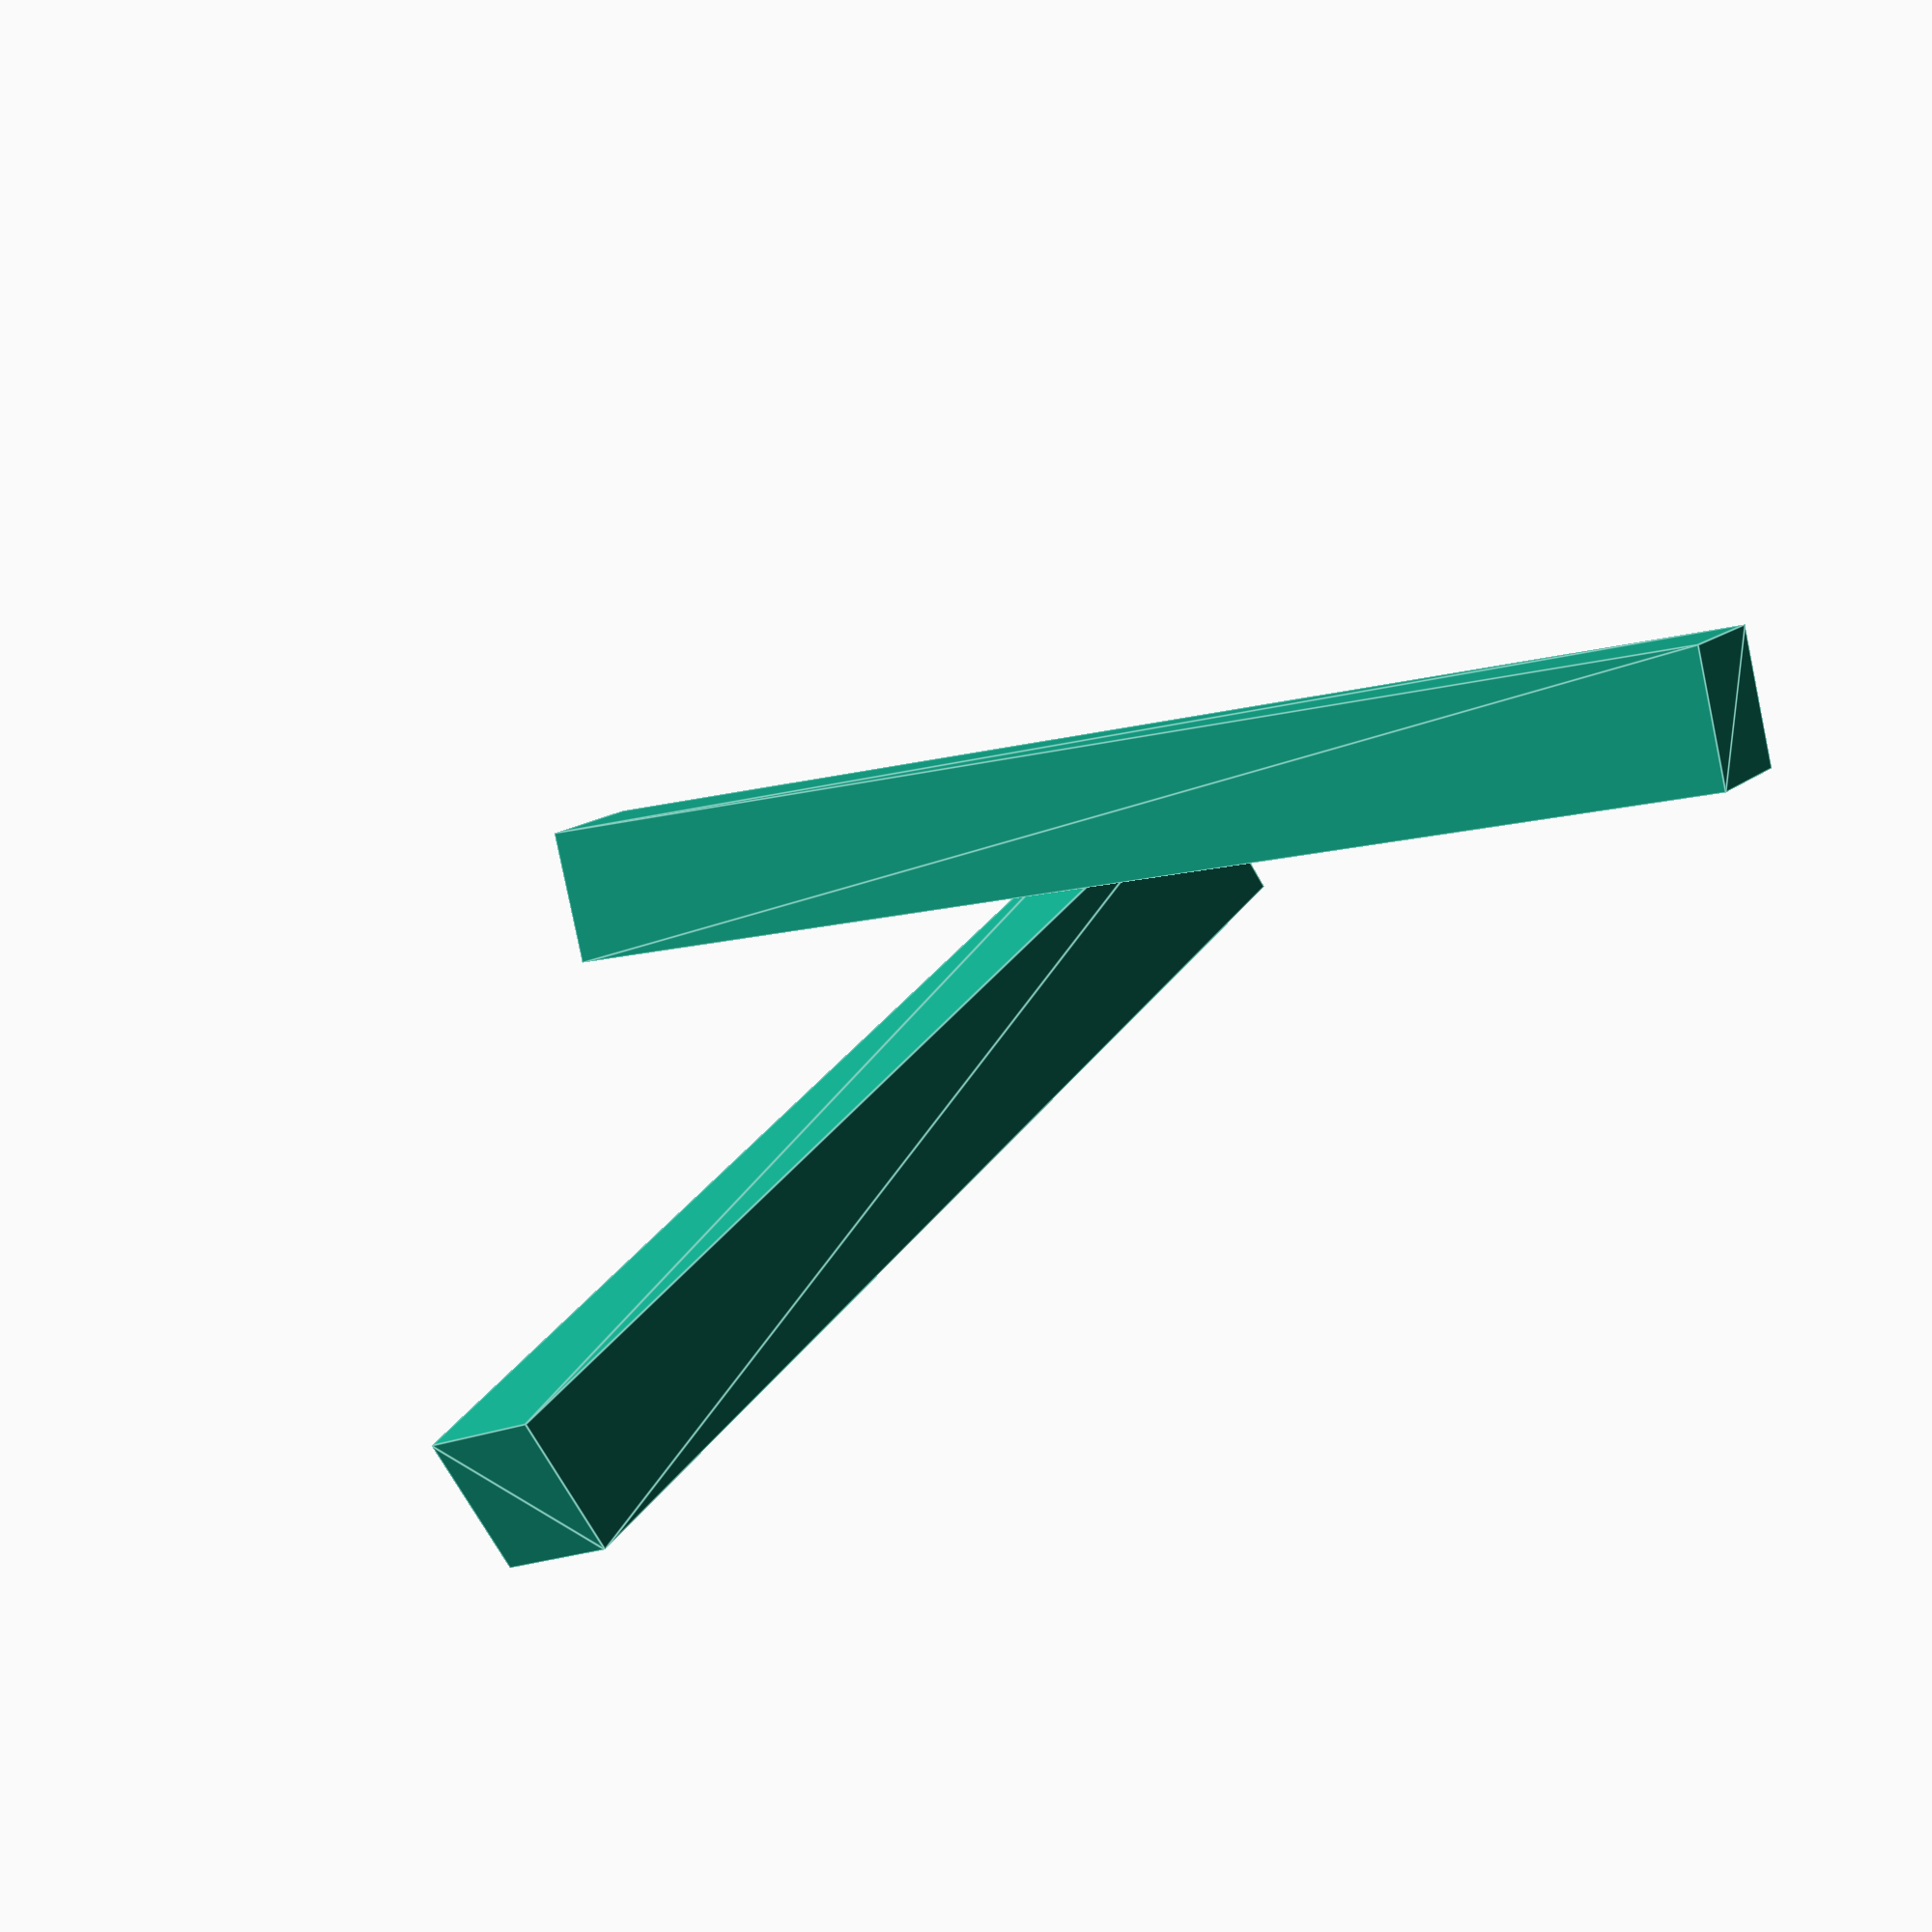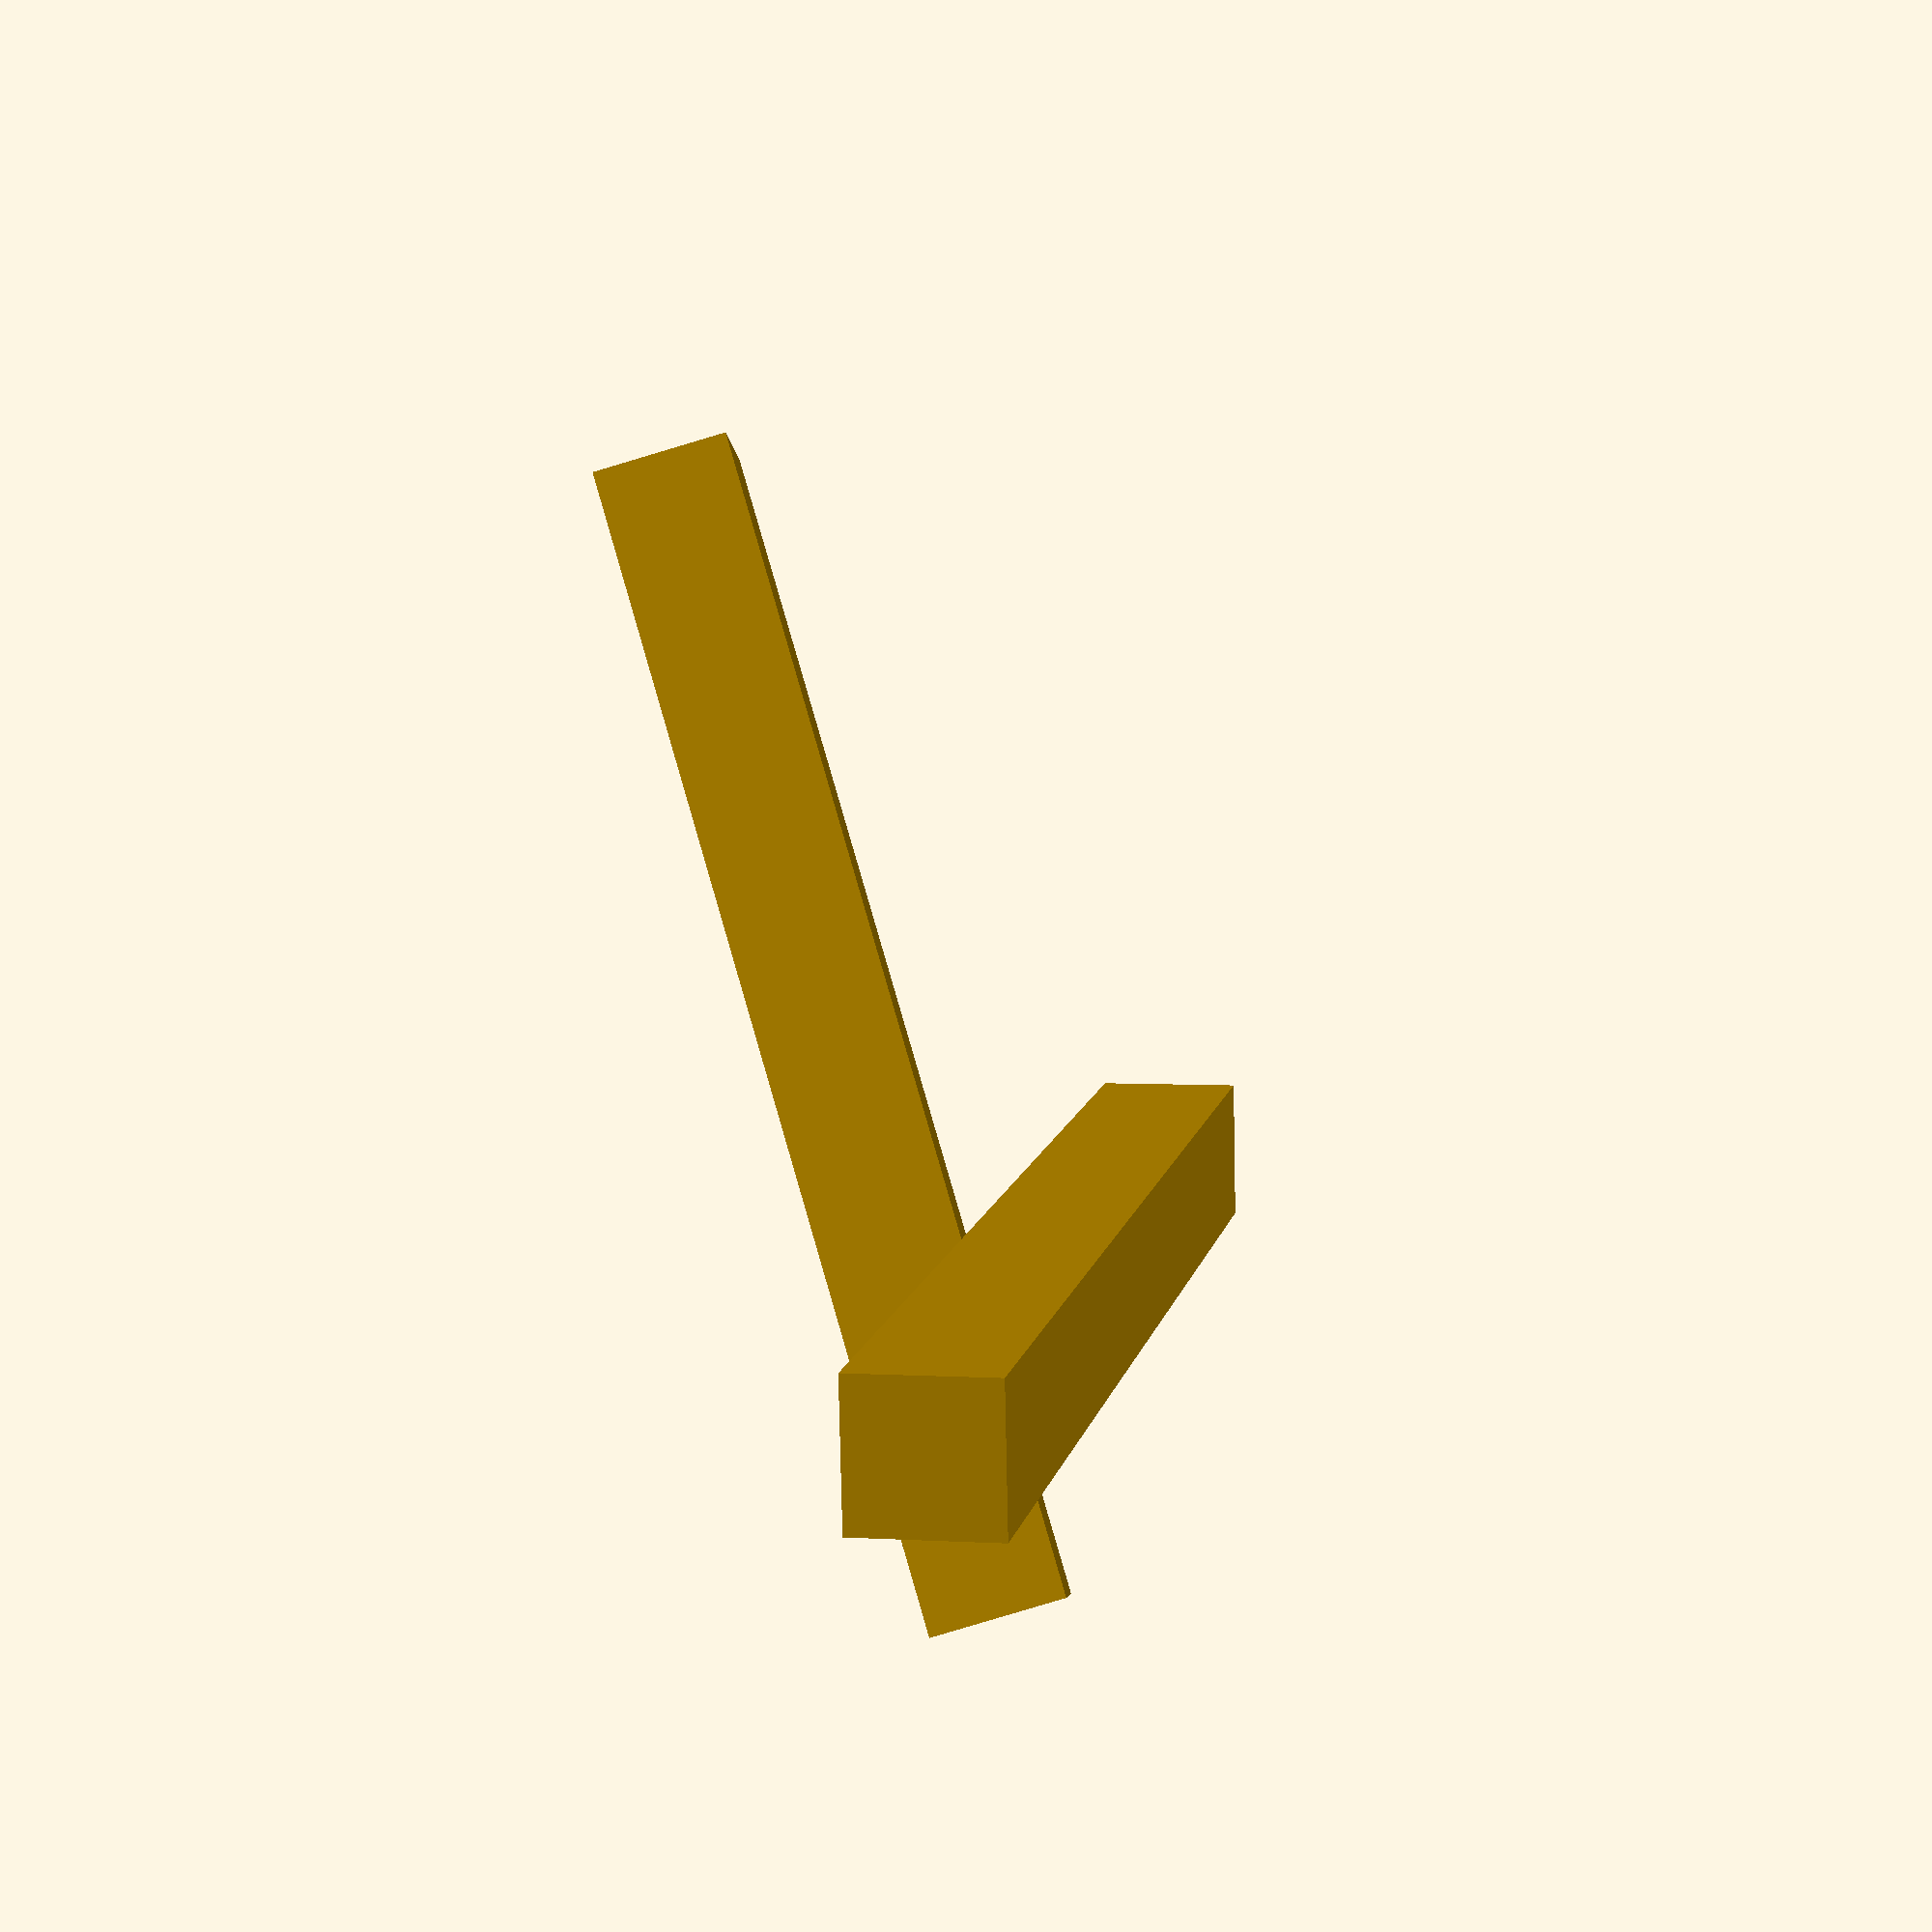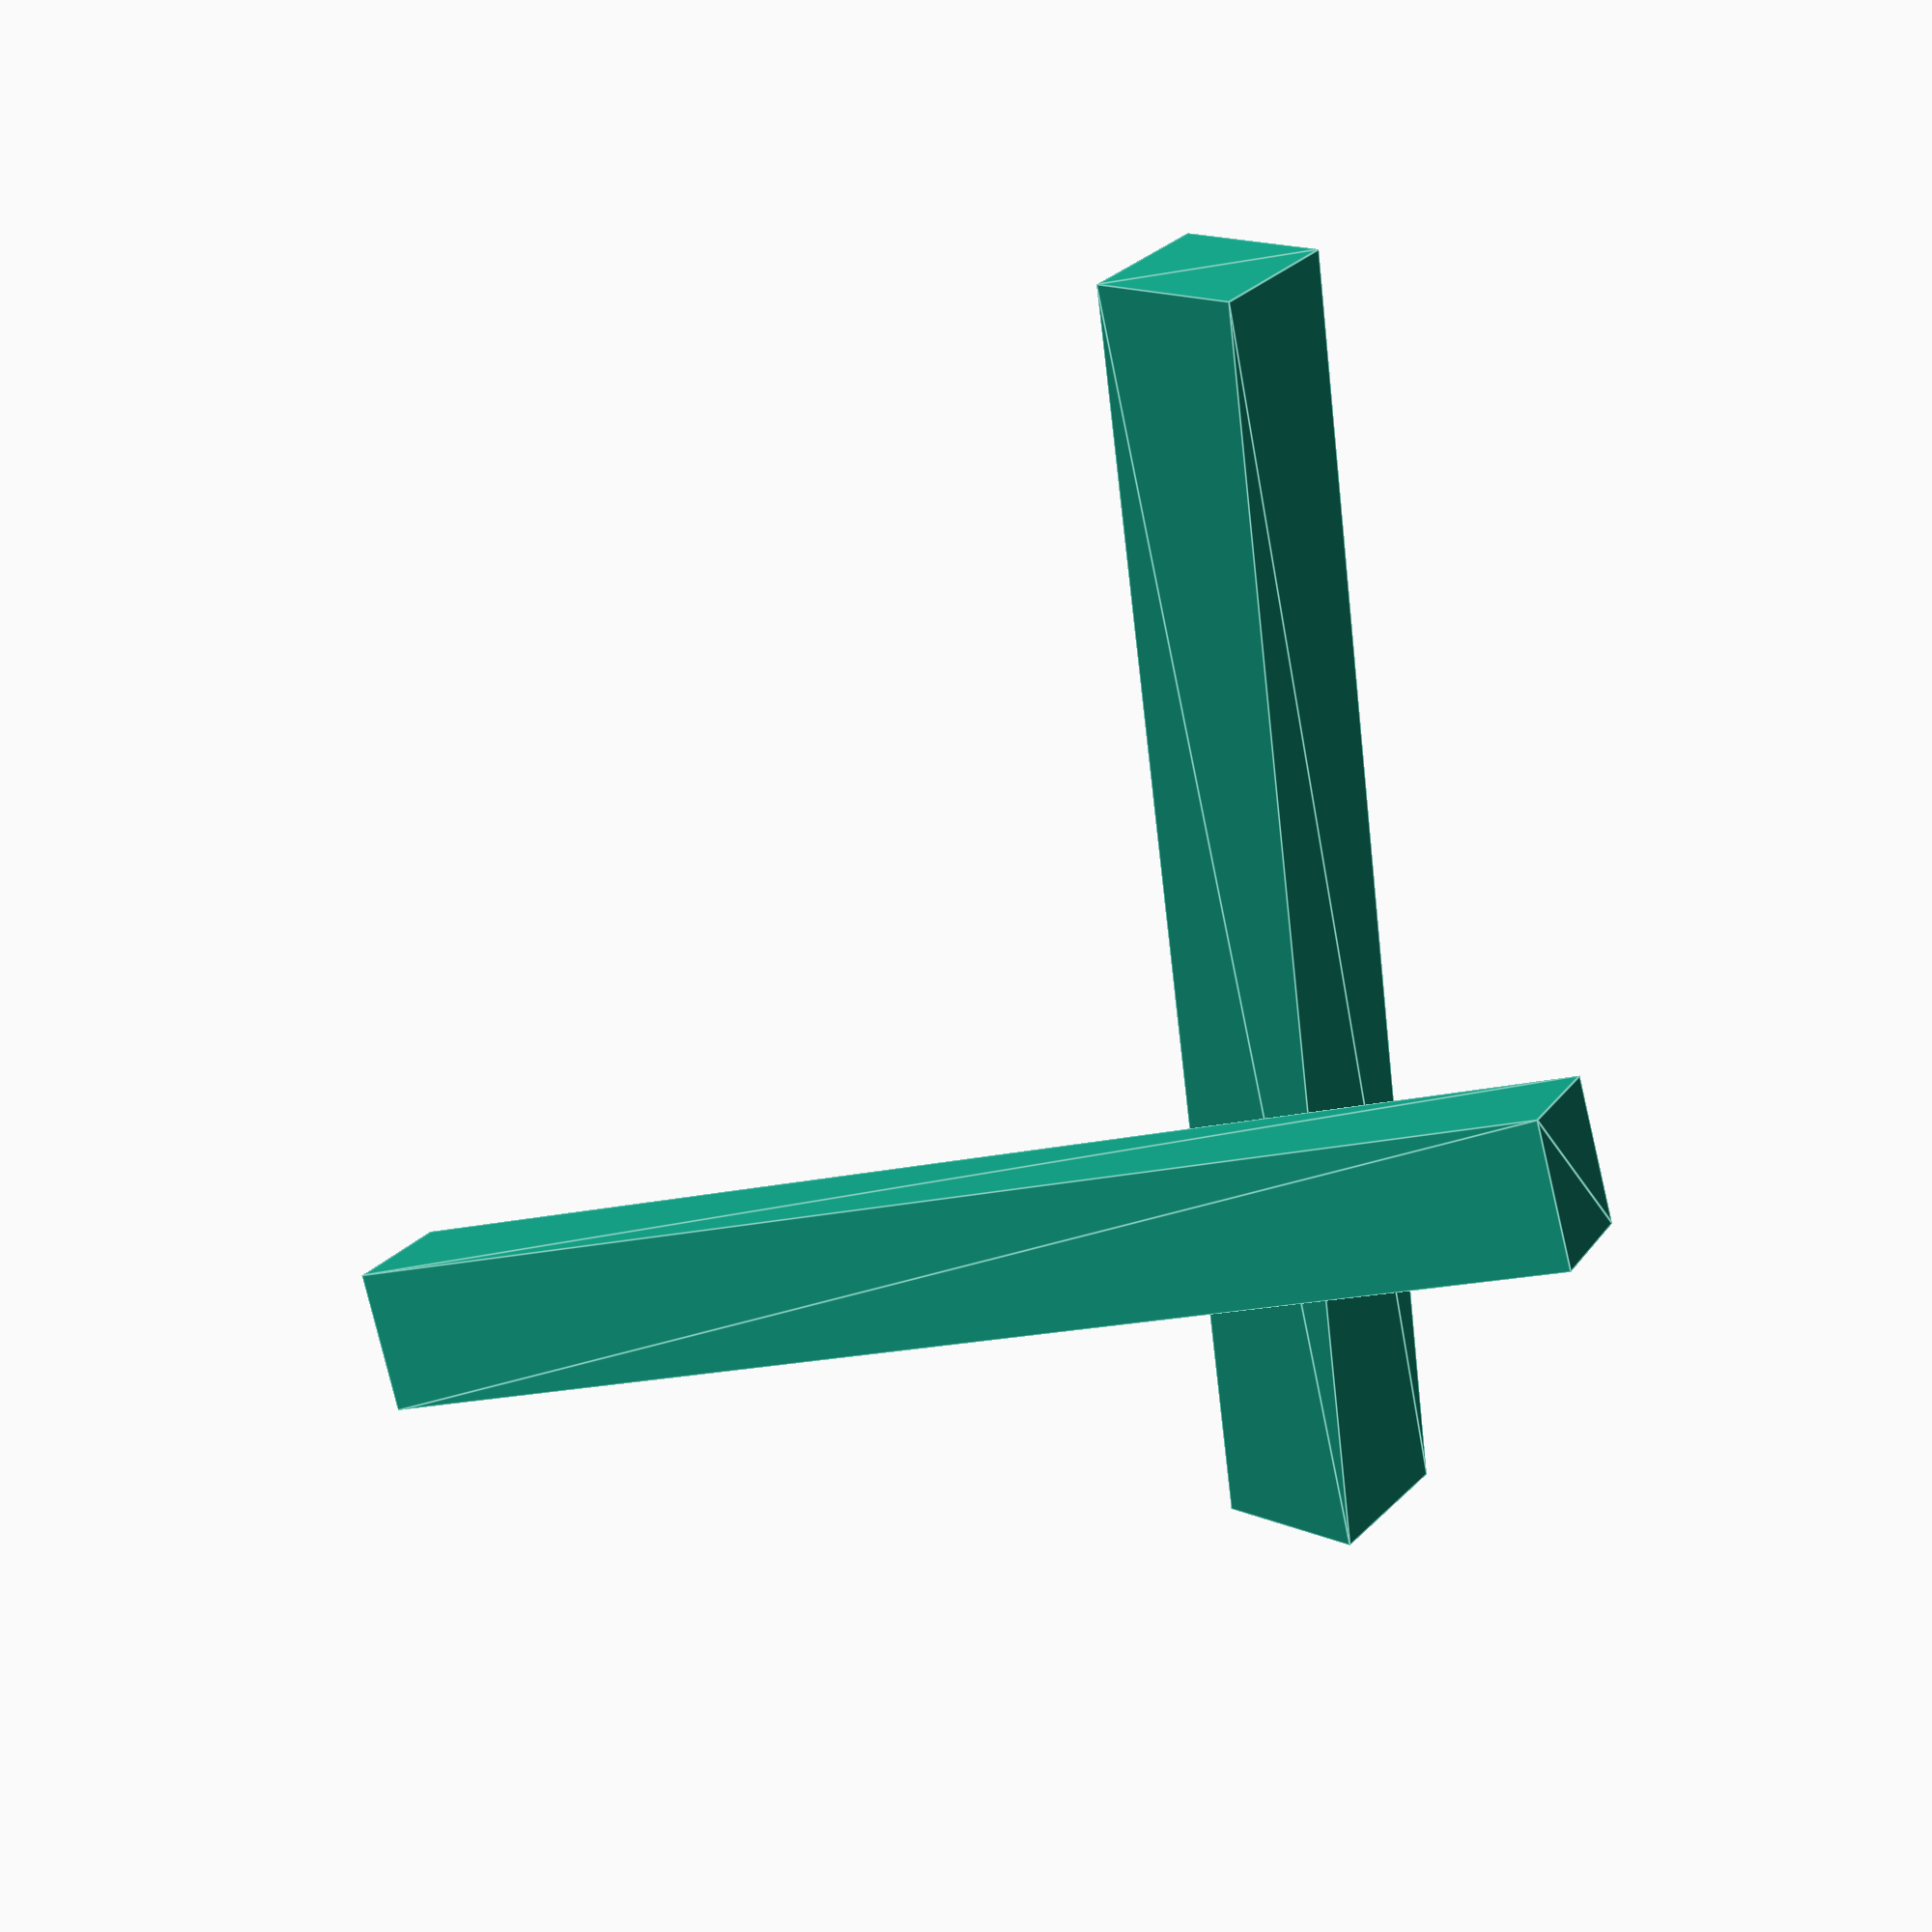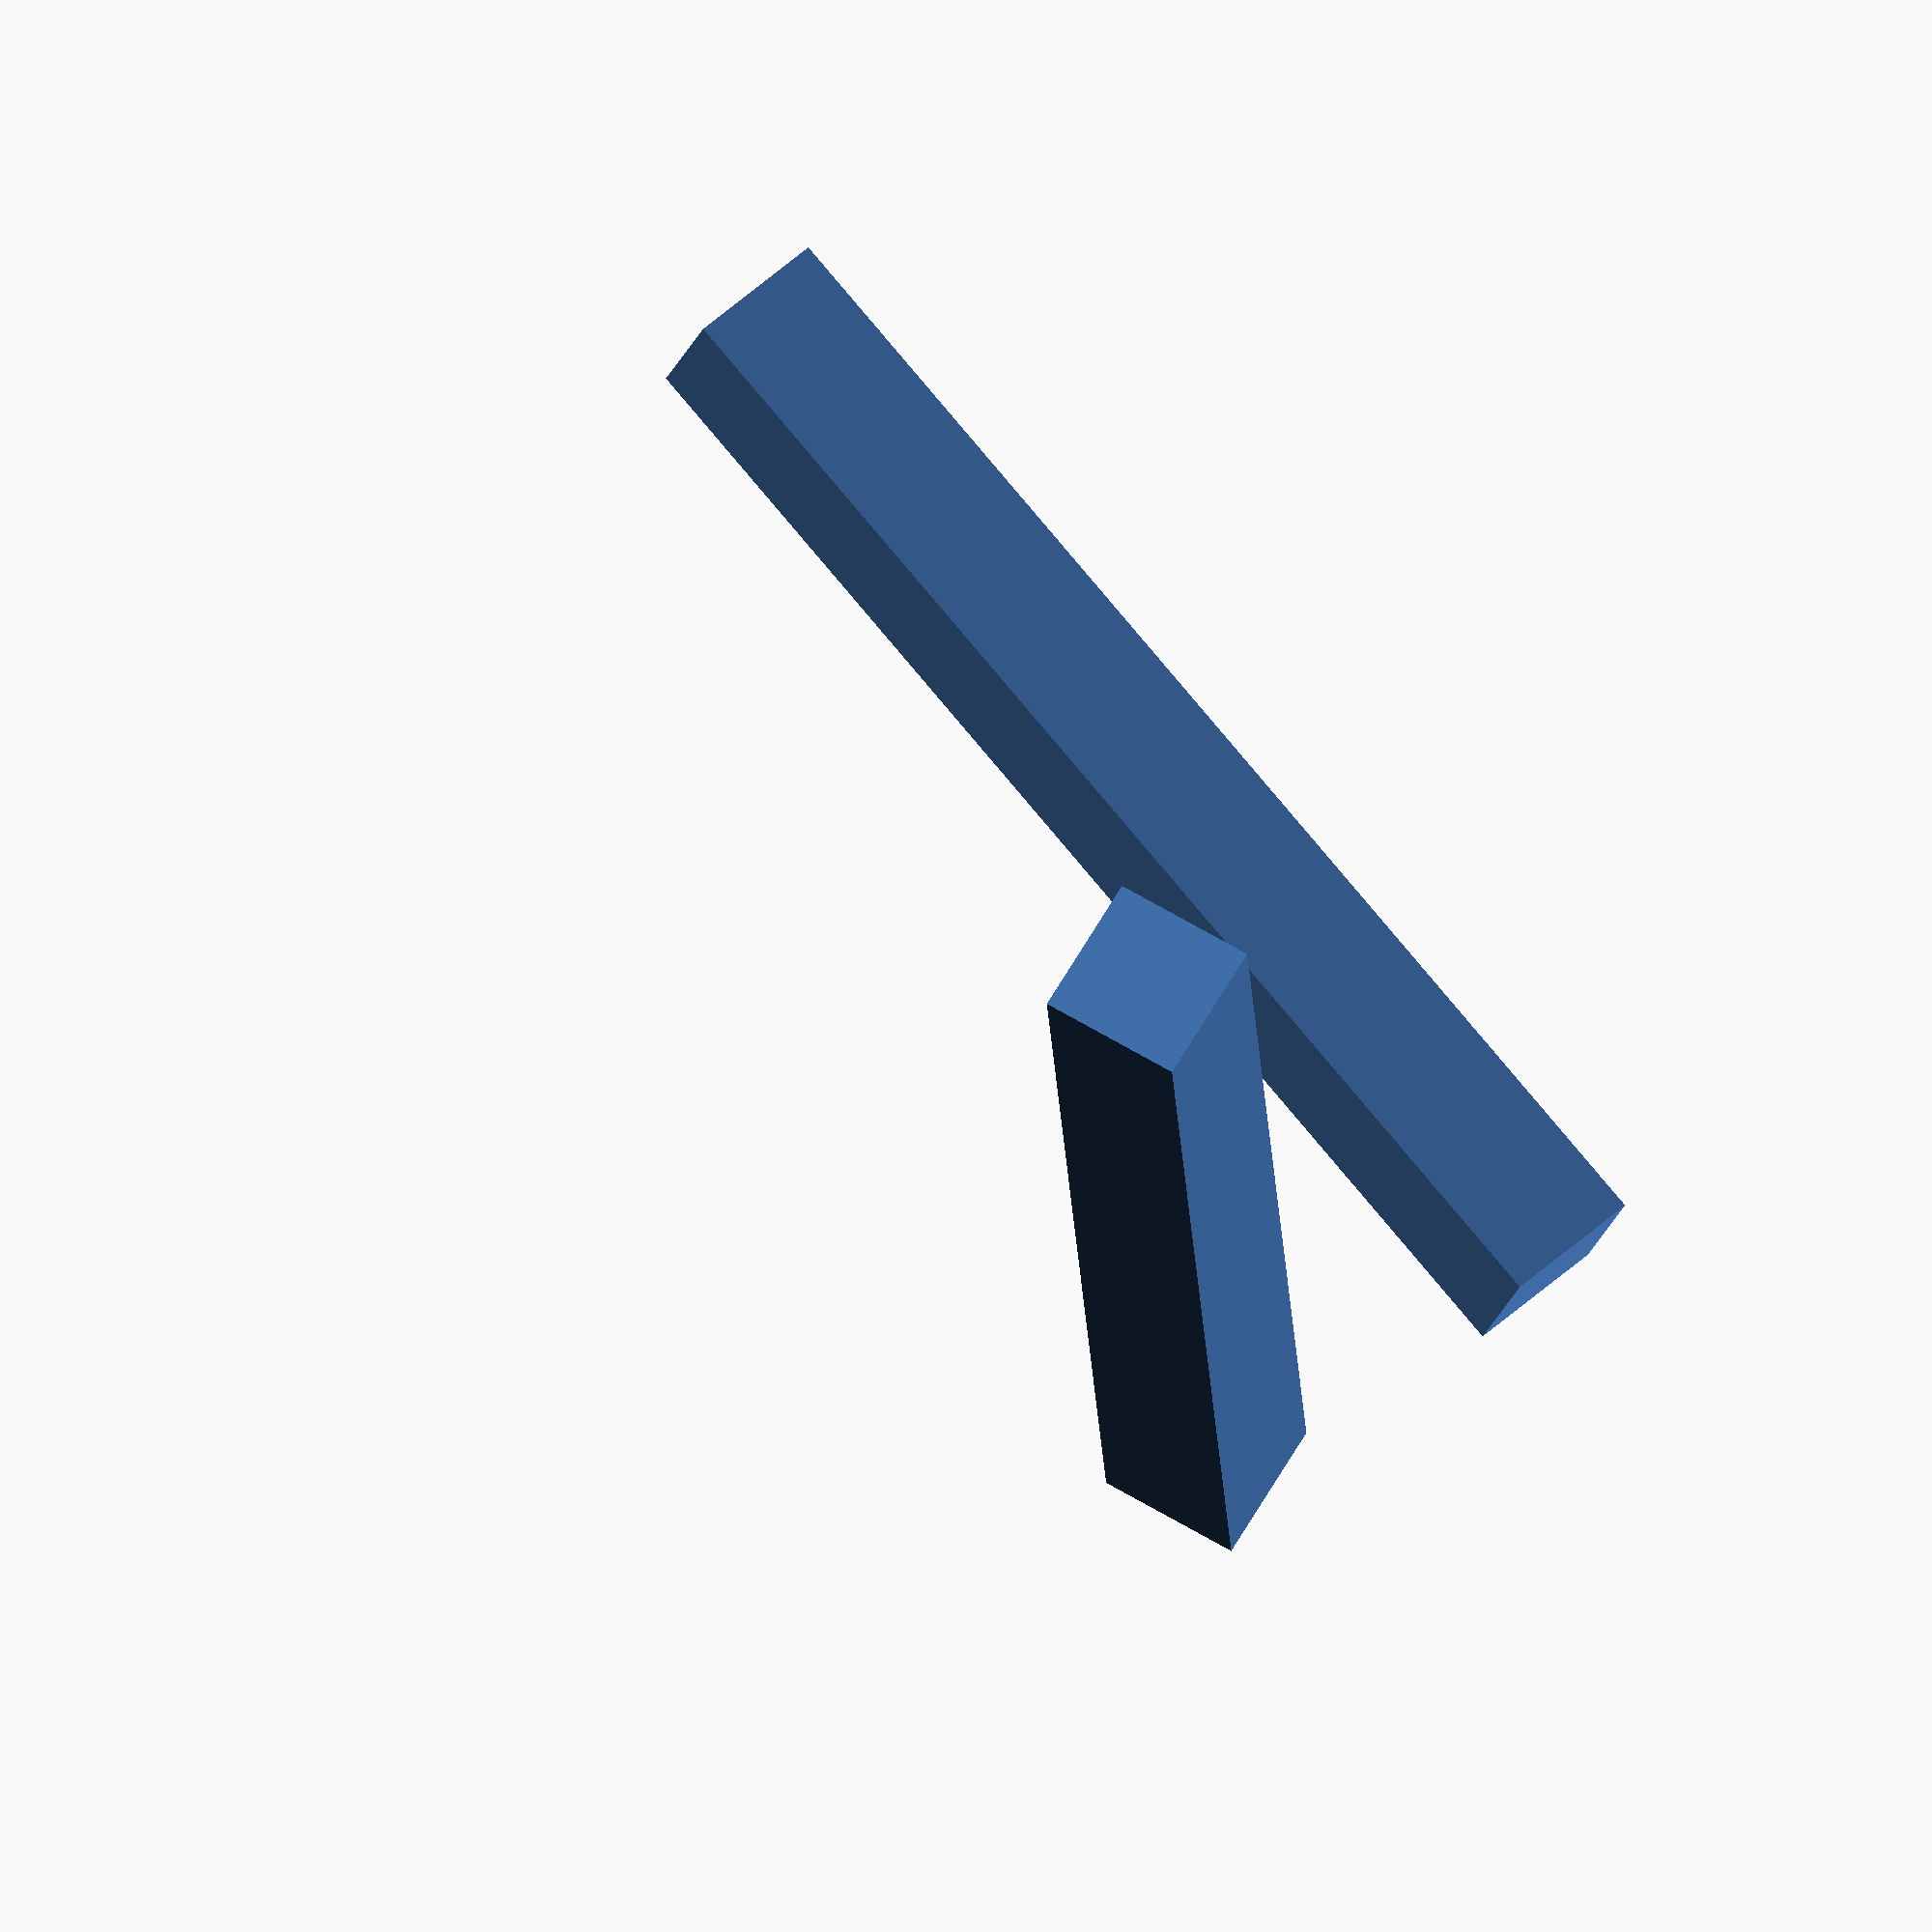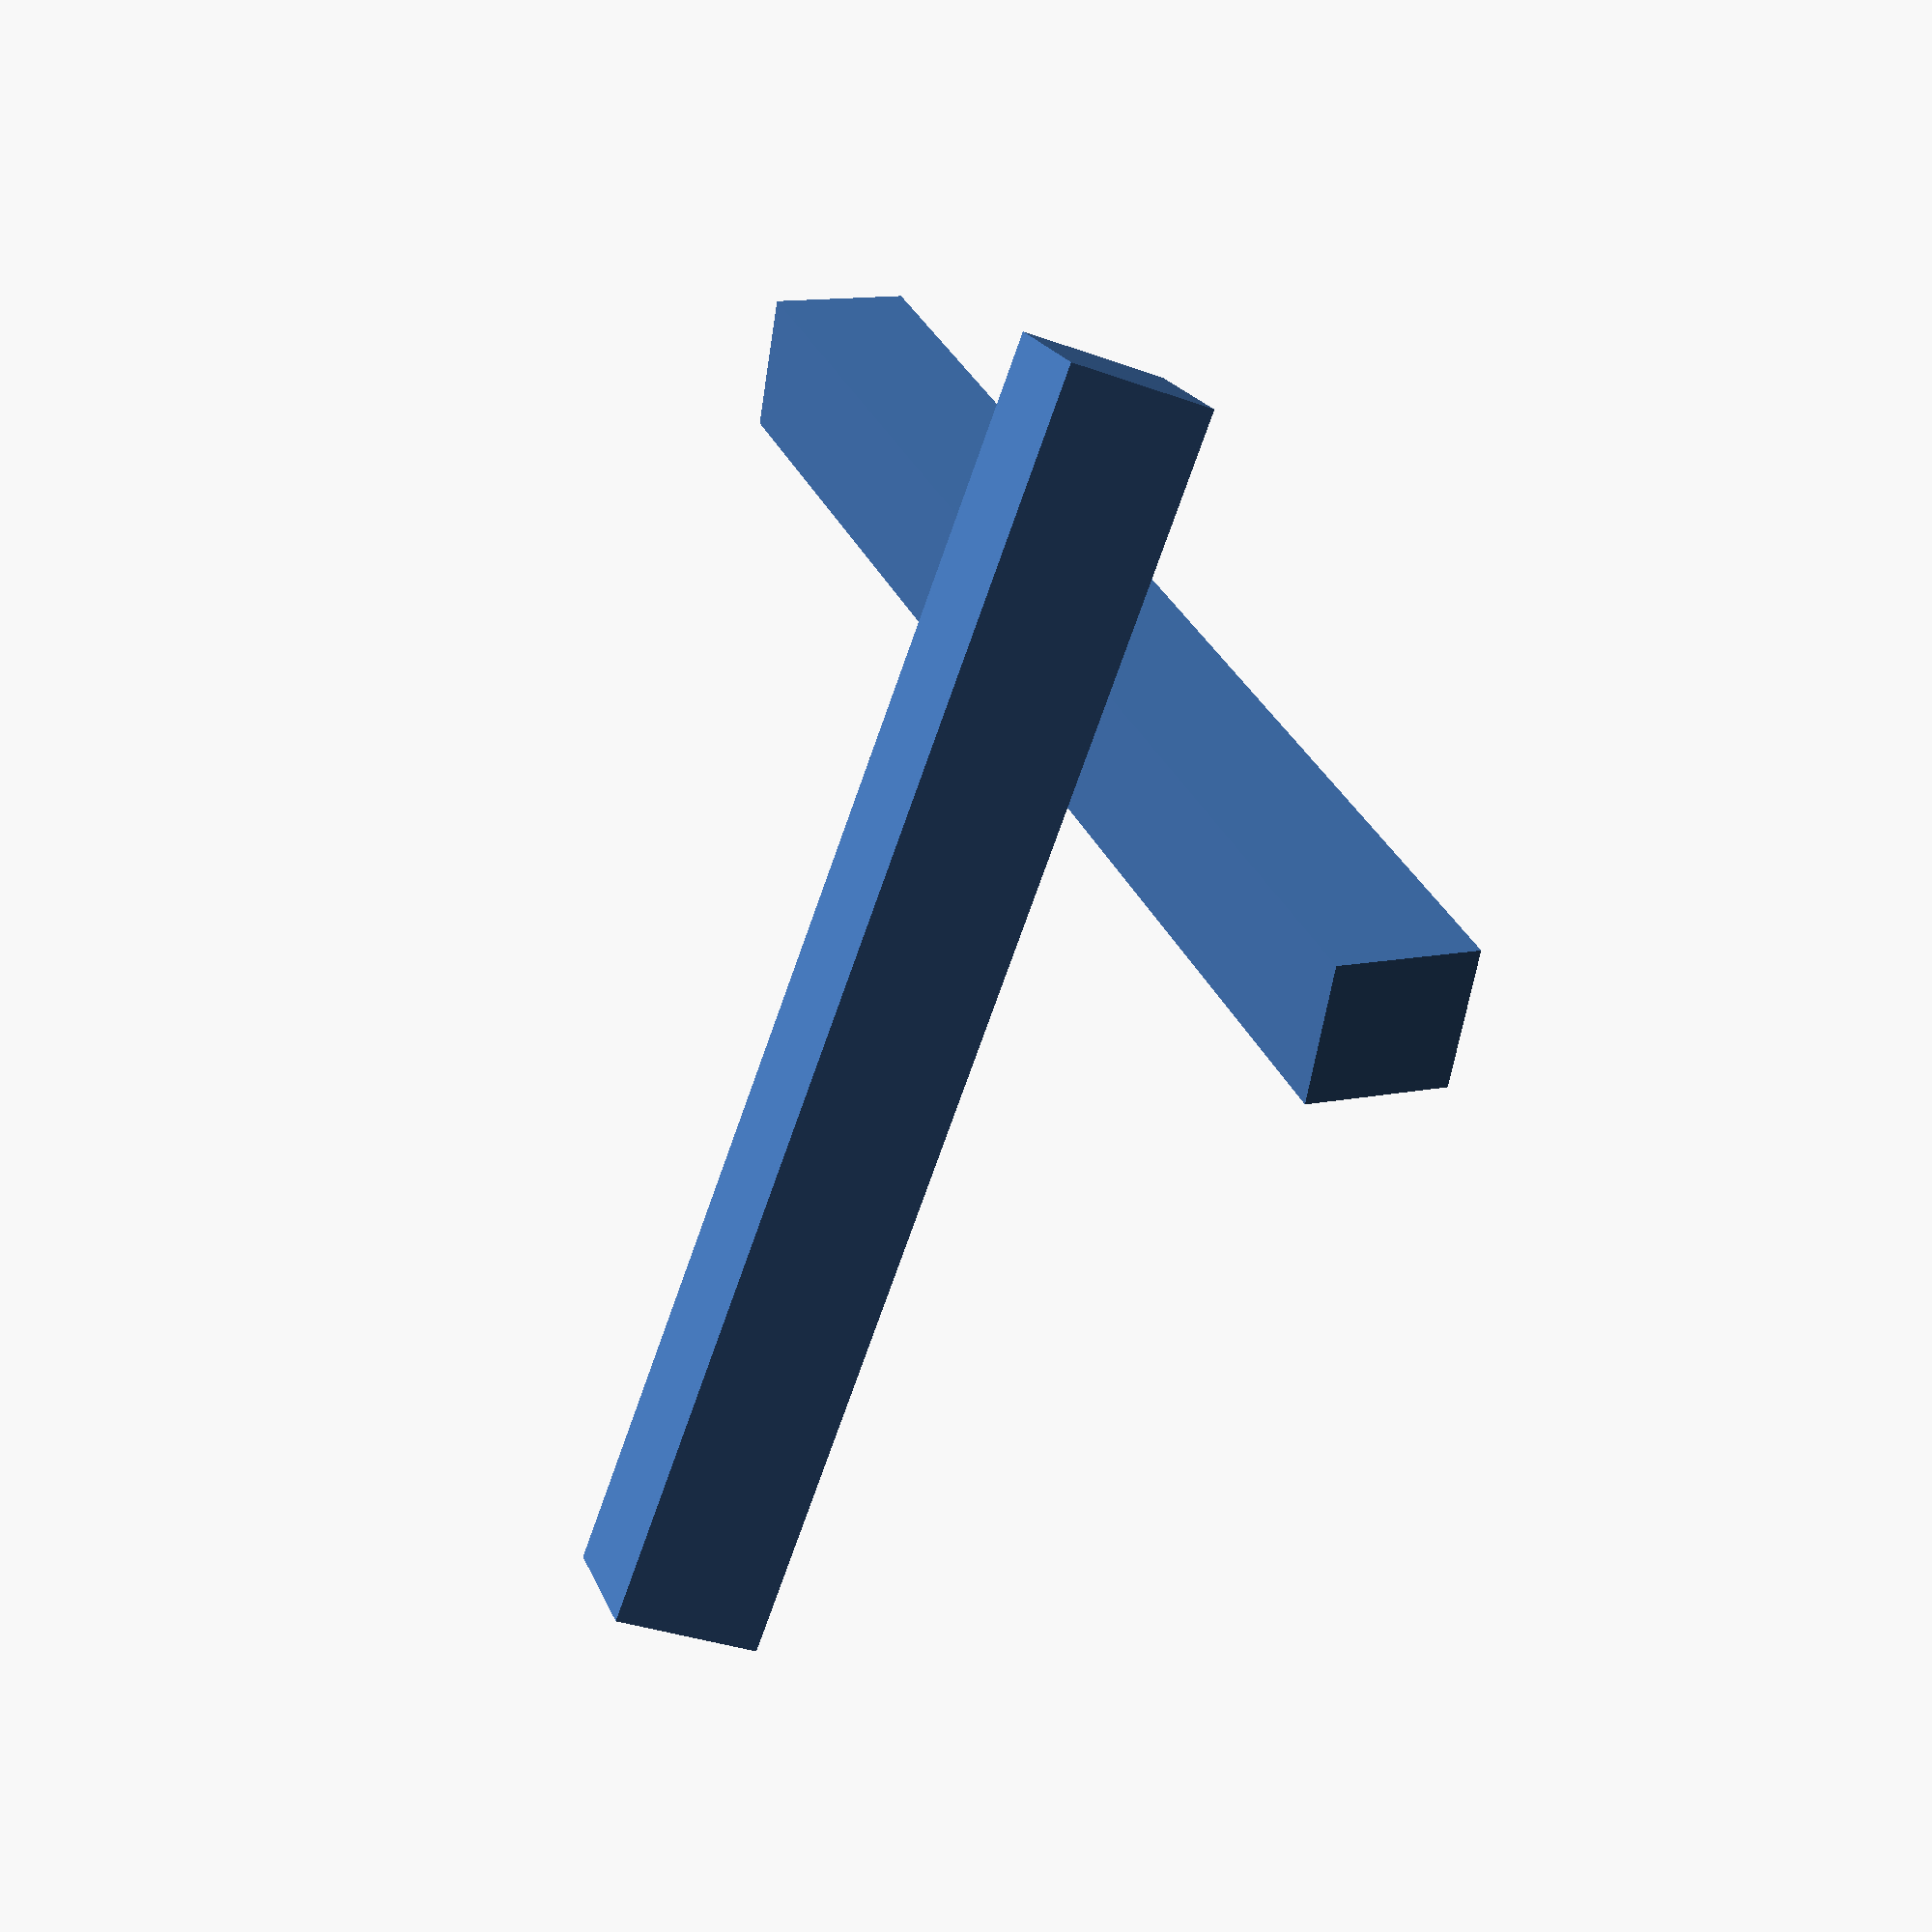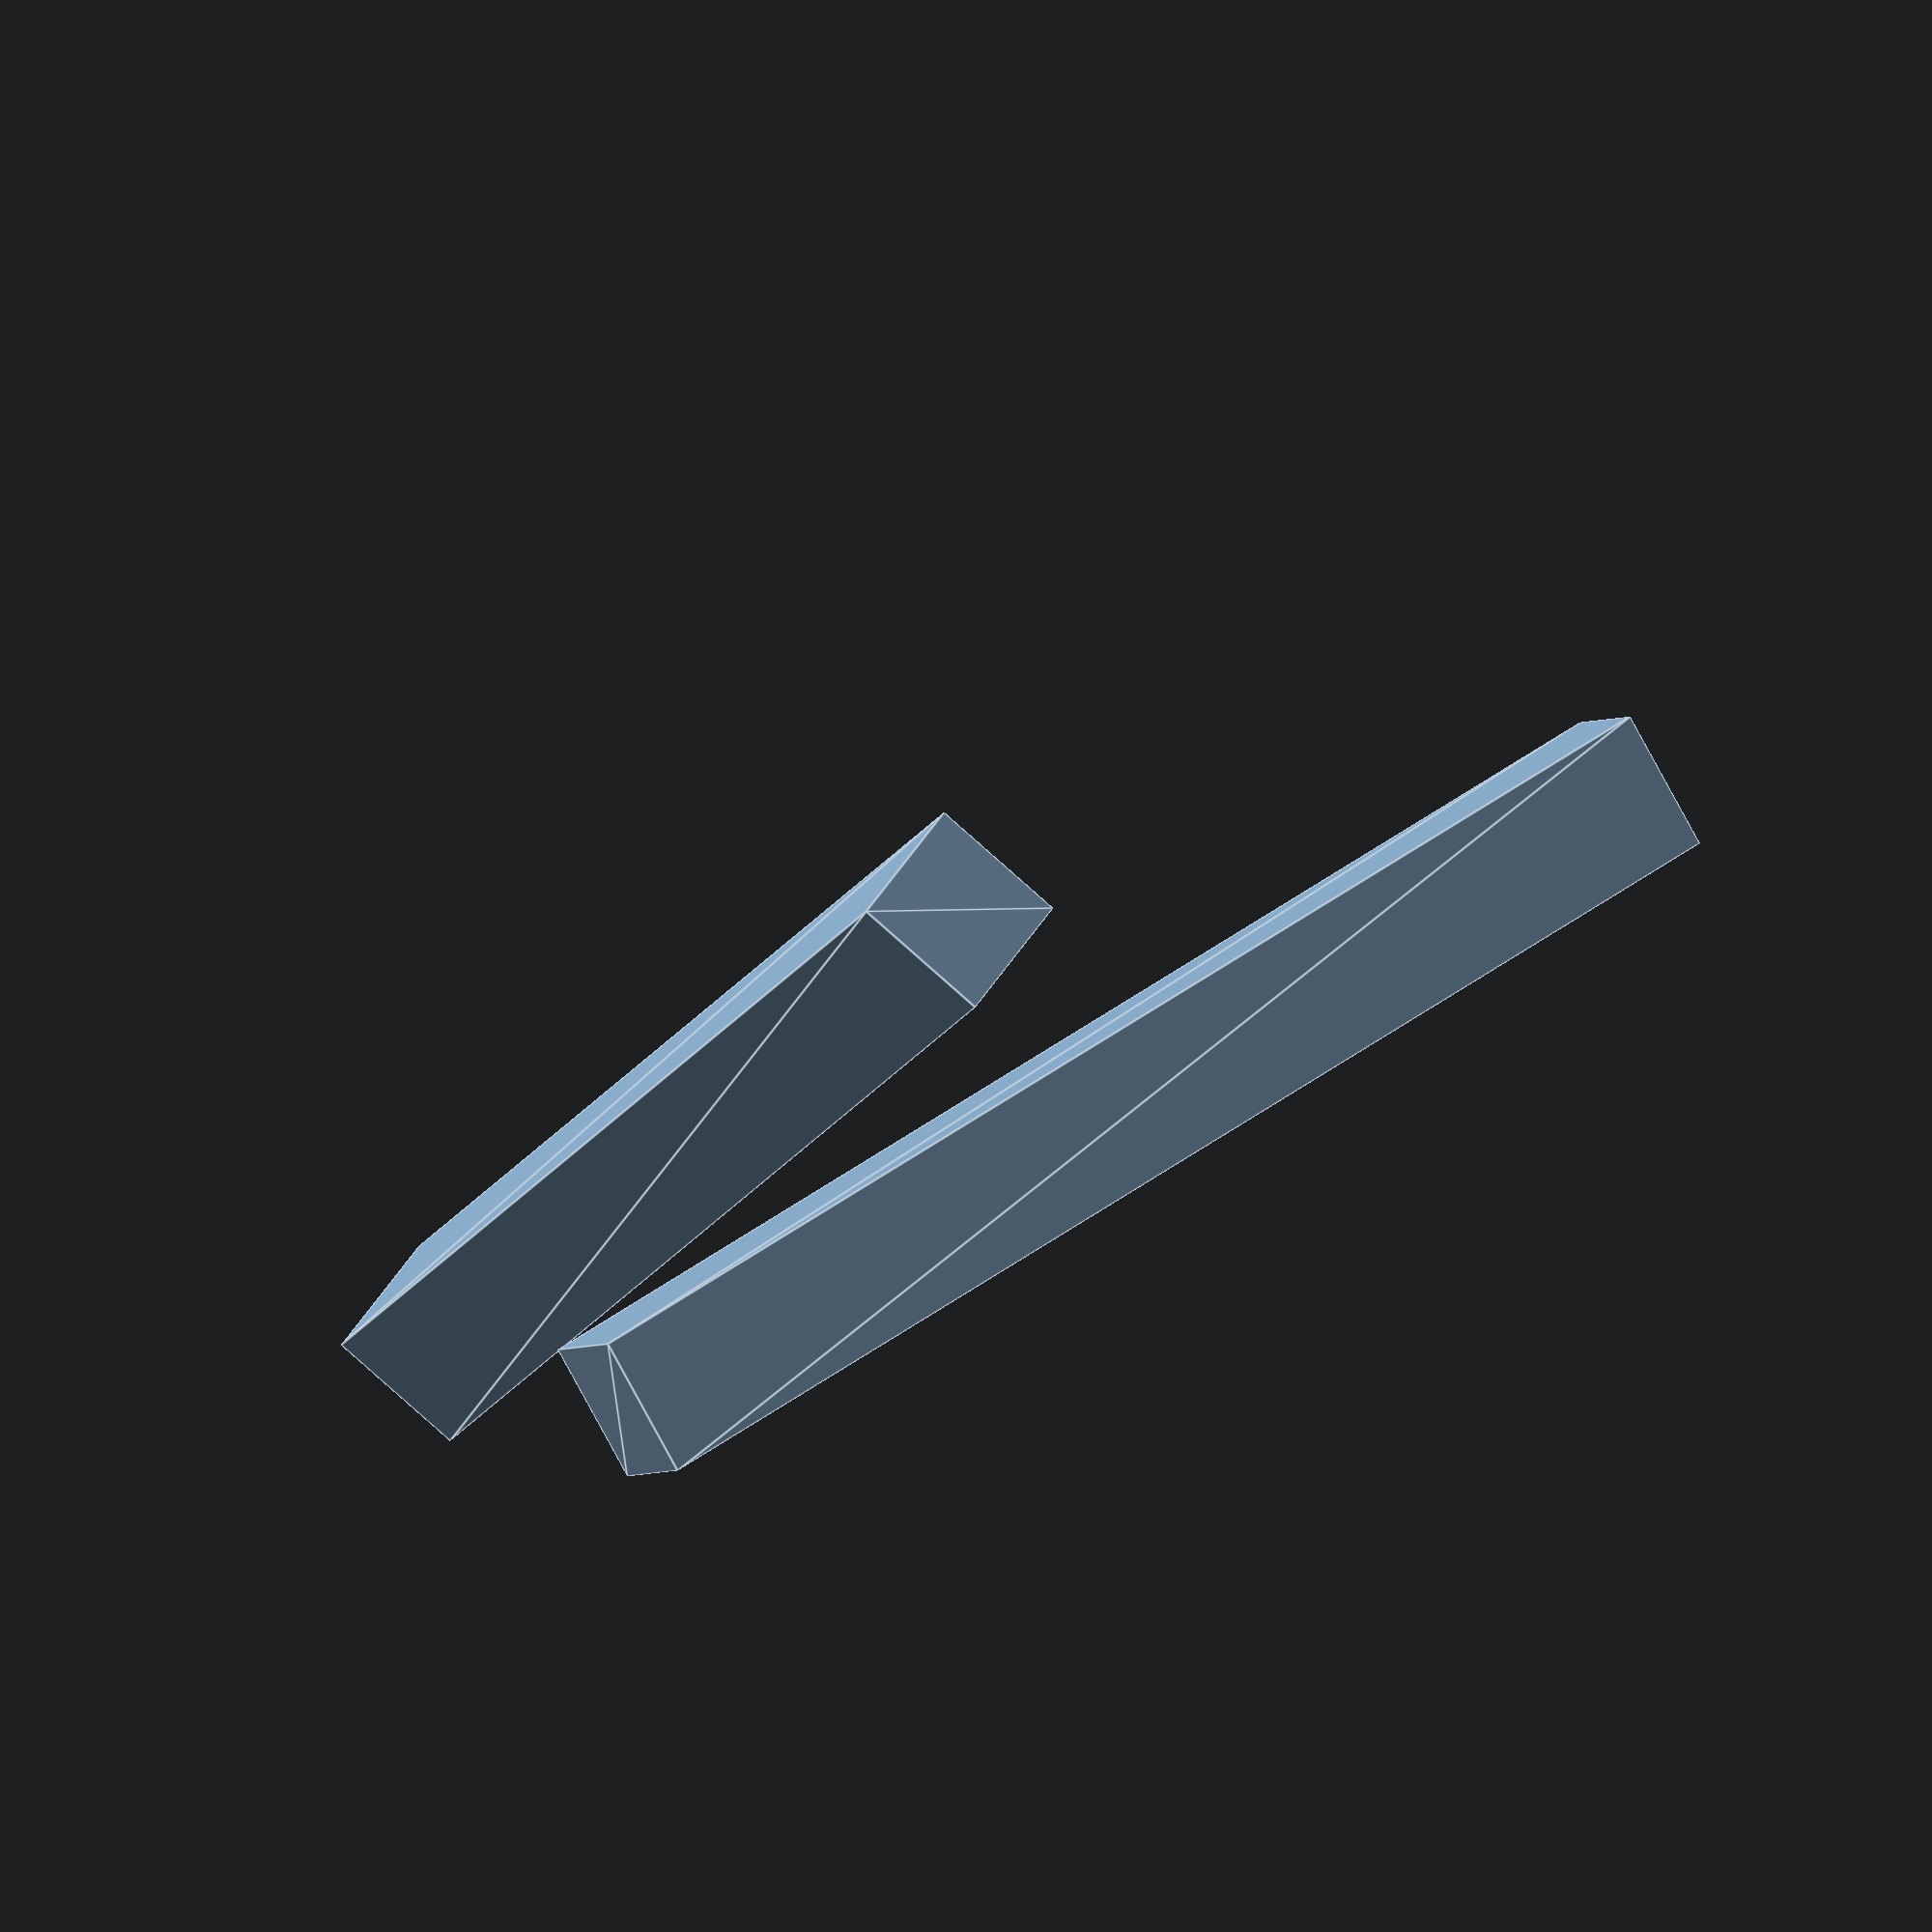
<openscad>
polyline = [[0,0,0],[2,2,2],[6,4,8],[10,12,14]];

section = 1;
extra_space = 0.25*section;

numpoints = len(polyline);

// LINEAR EXTRUDE HERE
if(numpoints == 2) {
    // from polyline at n linear extrude until [1]
    translate(polyline[n])
    /// rotate angles from things
    rotate([anglexaxis(polyline[n], polyline[n+1]),
    angleyaxis(polyline[n], polyline[n+1]),
    anglezaxis(polyline[n], polyline[n+1])])
    linear_extrude(height = lnelem(polyline[n], polyline[n+1]), center = true)
    shape();
}

// range is inclusive on both ends
for (n =[0:numpoints-1]) {
  // if not first point, because at P0 there is nothing to do

  if(n != 0) {
    // at P1 (and if larger than 1 polyline) and further there are rotate extrudes
    if(n >= 1 && numpoints >= 2 && n < numpoints-1)
    {
        rotateExtrMidPolyline(polyline[n-1], polyline[n], polyline[n+1]);
    }
    if(n>=2 && n < numpoints-1) {
        linearExtrMidPolyline(polyline[n-2], polyline[n-1], polyline[n], polyline[n+1]) ;
    }
    if(n == numpoints-1) {
        /// THIS THING
        linearExtrLatest(polyline[n-2], polyline[n-1], polyline[n]);
    }
  }

}

module rotateExtrMidPolyline(pPrev, pCur, pNext) {
  echo("pNext=",str(pNext));
  tempX = xcoordProtate(pPrev, pCur, pNext);
  tempY = ycoordProtate(pPrev, pCur, pNext);
  tempZ = zcoordProtate(pPrev, pCur, pNext);
  translate([tempX,tempY,tempZ])
  rotate([anglexaxis([tempX,tempY,tempZ], pCur),
  angleyaxis([tempX,tempY,tempZ], pCur),
  anglezaxis([tempX,tempY,tempZ], pCur)])
  rotate_extrude(angle = theta(pPrev,pCur,pNext))
  shape();
    //echo("theta",str(theta(pPrev,pCur,pNext)));
}


module linearExtrMidPolyline(pPrevPrev, pPrev, pCur, pNext) {
  // calculate temporary coordinates and length
  //temp coord around prev instead of cur?
  // CHECK IF MARGINS ARE ALRIGHT
  // ASSERT IF? --> DEBUG
  tempCoordMarginXbegin = rotateVectorProjOntoVectXBeginOfVecFromCur(pPrevPrev, pPrev, pCur);
  tempCoordMarginYbegin = rotateVectorProjOntoVectYBeginOfVecFromCur(pPrevPrev, pPrev, pCur);
  tempCoordMarginZbegin = rotateVectorProjOntoVectZBeginOfVecFromCur(pPrevPrev, pPrev, pCur);
  tempCoordMarginXnext = rotateVectorProjOntoVectXEndOfVecUntilCur(pPrev, pCur, pNext);
  tempCoordMarginYnext = rotateVectorProjOntoVectYEndOfVecUntilCur(pPrev, pCur, pNext);
  tempCoordMarginZnext = rotateVectorProjOntoVectZEndOfVecUntilCur(pPrev, pCur, pNext);
  lenExtrude = lnelem([tempCoordMarginXbegin,tempCoordMarginYbegin,tempCoordMarginZbegin],
  [tempCoordMarginXnext ,tempCoordMarginYnext ,tempCoordMarginZnext ]);

  translate([tempCoordMarginXbegin,tempCoordMarginYbegin,tempCoordMarginZbegin])
  //rotate towards  n+1
  // too many unnamed argumetns
  rotate([anglexaxis([tempCoordMarginXbegin,tempCoordMarginYbegin,tempCoordMarginZbegin], pCur),
  angleyaxis([tempCoordMarginXbegin,tempCoordMarginYbegin,tempCoordMarginZbegin], pCur),
  anglezaxis([tempCoordMarginXbegin,tempCoordMarginYbegin,tempCoordMarginZbegin], pCur)])
  linear_extrude(height = lenExtrude, center = true)
  shape();
}


module linearExtrLatest(pPrevPrev, pPrev, pCur) {
  //linear extrude until last point
  //translate and rotate
  // do something about margin here
  tempCoordMarginXbegin = rotateVectorProjOntoVectXBeginOfVecFromCur(pPrevPrev, pPrev, pCur);
  tempCoordMarginYbegin = rotateVectorProjOntoVectYBeginOfVecFromCur(pPrevPrev, pPrev, pCur);
  tempCoordMarginZbegin = rotateVectorProjOntoVectZBeginOfVecFromCur(pPrevPrev, pPrev, pCur);
    lenExtrude = lnelem([tempCoordMarginXbegin,tempCoordMarginYbegin,tempCoordMarginZbegin],
  pCur);
  linear_extrude(height = lenExtrude, center = true)
  shape();
}

module shape() {
    square(size = [section, section], center = true);
}

// every argument is an [x,y,z] vector
function margin(pPrevious, pCurrent, pNext) =
(0.5 * section + extra_space) / tan(0.5 * theta(pPrevious, pCurrent, pNext));

function lnelem(p0, p1) =
let (x0 = p0[0]) let (x1 = p1[0]) let (y0 = p0[1]) let (y1 = p1[1]) let (z0 = p0[2]) let (z1 = p1[2])
abs(
  sqrt(
    pow(abs(x1 - x0),2)+
    pow(abs(y1 - y0),2)+
    pow(abs(z1 - z0),2)
  )
);

// scalar components HOWEVER does include power of two of length
function rotateScalarCompProjOntoVectEndOfVecUntilCur(pPrevious, pCurrent, pNext) =
  let (xPrevious = pPrevious[0]) let (yPrevious = pPrevious[1]) let (zPrevious = pPrevious[2])
  let (xCurrent = pCurrent[0]) let (yCurrent = pCurrent[1]) let (zCurrent = pCurrent[2])
  let (xNext = pNext[0]) let (yNext = pNext[1]) let (zNext = pNext[2])
  let (vecXrotate = xcoordProtate(pPrevious, pCurrent, pNext))
  let (vecYrotate = ycoordProtate(pPrevious, pCurrent, pNext))
  let (vecZrotate = zcoordProtate(pPrevious, pCurrent, pNext))
dotproduct(pCurrent, [vecXrotate,vecYrotate,vecZrotate])/pow(lnelem(pPrevious, pCurrent),2);

function rotateScalarCompProjOntoVectBeginOfVecFromCur(pPrevious, pCurrent, pNext) =
  let (xPrevious = pPrevious[0]) let (yPrevious = pPrevious[1]) let (zPrevious = pPrevious[2])
  let (xCurrent = pCurrent[0]) let (yCurrent = pCurrent[1]) let (zCurrent = pCurrent[2])
  let (xNext = pNext[0]) let (yNext = pNext[1]) let (zNext = pNext[2])
  let (vecXrotate = xcoordProtate(pPrevious, pCurrent, pNext))
  let (vecYrotate = ycoordProtate(pPrevious, pCurrent, pNext))
  let (vecZrotate = zcoordProtate(pPrevious, pCurrent, pNext))
dotproduct(pNext, [vecXrotate,vecYrotate,vecZrotate])/pow(lnelem(pCurrent, pNext),2);

// to find location of vector minus margin
function rotateVectorProjOntoVectXEndOfVecUntilCur(pPrevious, pCurrent, pNext) =
let (xPrevious = pPrevious[0]) let (yPrevious = pPrevious[1]) let (zPrevious = pPrevious[2])
let (xCurrent = pCurrent[0]) let (yCurrent = pCurrent[1]) let (zCurrent = pCurrent[2])
let (xNext = pNext[0]) let (yNext = pNext[1]) let (zNext = pNext[2])
rotateScalarCompProjOntoVectEndOfVecUntilCur(pPrevious, pCurrent, pNext)*xCurrent;

function rotateVectorProjOntoVectYEndOfVecUntilCur(pPrevious, pCurrent, pNext) =
let (xPrevious = pPrevious[0]) let (yPrevious = pPrevious[1]) let (zPrevious = pPrevious[2])
let (xCurrent = pCurrent[0]) let (yCurrent = pCurrent[1]) let (zCurrent = pCurrent[2])
let (xNext = pNext[0]) let (yNext = pNext[1]) let (zNext = pNext[2])
rotateScalarCompProjOntoVectEndOfVecUntilCur(pPrevious, pCurrent, pNext)*yCurrent;

function rotateVectorProjOntoVectZEndOfVecUntilCur(pPrevious, pCurrent, pNext) =
let (xPrevious = pPrevious[0]) let (yPrevious = pPrevious[1]) let (zPrevious = pPrevious[2])
let (xCurrent = pCurrent[0]) let (yCurrent = pCurrent[1]) let (zCurrent = pCurrent[2])
let (xNext = pNext[0]) let (yNext = pNext[1]) let (zNext = pNext[2])
rotateScalarCompProjOntoVectEndOfVecUntilCur(pPrevious, pCurrent, pNext)*zCurrent;

function rotateVectorProjOntoVectXBeginOfVecFromCur(pPrevious, pCurrent, pNext) =
let (xNext = pNext[0])
rotateScalarCompProjOntoVectBeginOfVecFromCur(pPrevious, pCurrent, pNext)*xNext;

function rotateVectorProjOntoVectYBeginOfVecFromCur(pPrevious, pCurrent, pNext) =
let (xPrevious = pPrevious[0]) let (yPrevious = pPrevious[1]) let (zPrevious = pPrevious[2])
let (xCurrent = pCurrent[0]) let (yCurrent = pCurrent[1]) let (zCurrent = pCurrent[2])
let (xNext = pNext[0]) let (yNext = pNext[1]) let (zNext = pNext[2])
rotateScalarCompProjOntoVectBeginOfVecFromCur(pPrevious, pCurrent, pNext)*yNext;

function rotateVectorProjOntoVectZBeginOfVecFromCur(pPrevious, pCurrent, pNext) =
let (xPrevious = pPrevious[0]) let (yPrevious = pPrevious[1]) let (zPrevious = pPrevious[2])
let (xCurrent = pCurrent[0]) let (yCurrent = pCurrent[1]) let (zCurrent = pCurrent[2])
let (xNext = pNext[0]) let (yNext = pNext[1]) let (zNext = pNext[2])
rotateScalarCompProjOntoVectBeginOfVecFromCur(pPrevious, pCurrent, pNext)*zNext;

function dotproduct(p0, p1) =
let (x0 = p0[0]) let (x1 = p1[0]) let (y0 = p0[1]) let (y1 = p1[1]) let (z0 = p0[2]) let (z1 = p1[2])
x0 * x1 + y0 * y1 + z0 * z1;

function anglexaxis(p0, p1)  =
let (x0 = p0[0]) let (x1 = p1[0]) let (y0 = p0[1]) let (y1 = p1[1]) let (z0 = p0[2]) let (z1 = p1[2])
echo("lnelemPtempPcur",str(lnelem(p0,p1)))
acos(abs(x1-x0)/lnelem(p0, p1));

function angleyaxis(p0, p1)  =
let (x0 = p0[0]) let (x1 = p1[0]) let (y0 = p0[1]) let (y1 = p1[1]) let (z0 = p0[2]) let (z1 = p1[2])
acos(abs(y1-y0)/lnelem(p0, p1));

function anglezaxis(p0, p1)  =
let (x0 = p0[0]) let (x1 = p1[0]) let (y0 = p0[1]) let (y1 = p1[1]) let (z0 = p0[2]) let (z1 = p1[2])
acos(abs(z1-x0)/lnelem(p0, p1));

function lnxcomp(p0, p1) =
let (x0 = p0[0]) let (x1 = p1[0]) let (y0 = p0[1]) let (y1 = p1[1]) let (z0 = p0[2]) let (z1 = p1[2])
abs(x1-x0);

function lnycomp(p0, p1) =
let (x0 = p0[0]) let (x1 = p1[0]) let (y0 = p0[1]) let (y1 = p1[1]) let (z0 = p0[2]) let (z1 = p1[2])
abs(y1-y0);

function lnzcomp(p0, p1) =
let (x0 = p0[0]) let (x1 = p1[0]) let (y0 = p0[1]) let (y1 = p1[1]) let (z0 = p0[2]) let (z1 = p1[2])
// undef
assert(!is_undef(z1),str(z1,z0))
abs(z1-z0);


function theta(pPrevious, pCurrent, pNext) =
// check somewhere theta not used when pCurrent is nmax
acos(
  //ln things need TWO arguments
(lnxcomp(pCurrent, pNext) * lnxcomp(pPrevious, pCurrent) +
lnycomp(pCurrent, pNext) * lnycomp(pPrevious, pCurrent) +
lnzcomp(pCurrent, pNext) * lnzcomp(pPrevious, pCurrent))
/ ( (abs(sqrt(
      pow(abs(lnxcomp(pPrevious, pCurrent)),2)+
      pow(abs(lnycomp(pPrevious, pCurrent)),2)+
      pow(abs(lnzcomp(pPrevious, pCurrent)),2)))*
    abs(sqrt(
      pow(abs(lnxcomp(pCurrent, pNext)),2)+
      pow(abs(lnycomp(pCurrent, pNext)),2)+
      pow(abs(lnzcomp(pCurrent, pNext)),2))
))));



// functions for rotate vector where x,y,z 0 = n-1, x,y,z 1 = n
function lnRotationPointVector(pPrevious, pCurrent, pNext) =
let (xPrevious = pPrevious[0]) let (yPrevious = pPrevious[1]) let (zPrevious = pPrevious[2])
let (xCurrent = pCurrent[0]) let (yCurrent = pCurrent[1]) let (zCurrent = pCurrent[2])
let (xNext = pNext[0]) let (yNext = pNext[1]) let (zNext = pNext[2])
(0.5*section+extra_space) / sin(0.5*theta(pPrevious, pCurrent, pNext));

function anglPolylineSegmentXaxis(pPrevious, pCurrent, pNext) =
let (xPrevious = pPrevious[0]) let (yPrevious = pPrevious[1]) let (zPrevious = pPrevious[2])
let (xCurrent = pCurrent[0]) let (yCurrent = pCurrent[1]) let (zCurrent = pCurrent[2])
let (xNext = pNext[0]) let (yNext = pNext[1]) let (zNext = pNext[2])
anglexaxis(pPrevious, pCurrent) + theta(pPrevious, pCurrent, pNext) - 180;

function anglPolylineSegmentYaxis(pPrevious, pCurrent, pNext) =
let (xPrevious = pPrevious[0]) let (yPrevious = pPrevious[1]) let (zPrevious = pPrevious[2])
let (xCurrent = pCurrent[0]) let (yCurrent = pCurrent[1]) let (zCurrent = pCurrent[2])
let (xNext = pNext[0]) let (yNext = pNext[1]) let (zNext = pNext[2])
angleyaxis(pPrevious, pCurrent) + theta(pPrevious, pCurrent, pNext) - 180;

function anglPolylineSegmentZaxis(pPrevious, pCurrent, pNext) =
let (xPrevious = pPrevious[0]) let (yPrevious = pPrevious[1]) let (zPrevious = pPrevious[2])
let (xCurrent = pCurrent[0]) let (yCurrent = pCurrent[1]) let (zCurrent = pCurrent[2])
let (xNext = pNext[0]) let (yNext = pNext[1]) let (zNext = pNext[2])
anglezaxis(pPrevious, pCurrent) + theta(pPrevious, pCurrent, pNext) - 180;

function xcompRotationVector(pPrevious, pCurrent, pNext) =
let (xPrevious = pPrevious[0]) let (yPrevious = pPrevious[1]) let (zPrevious = pPrevious[2])
let (xCurrent = pCurrent[0]) let (yCurrent = pCurrent[1]) let (zCurrent = pCurrent[2])
let (xNext = pNext[0]) let (yNext = pNext[1]) let (zNext = pNext[2])
lnRotationPointVector(pPrevious, pCurrent, pNext) * cos(anglPolylineSegmentXaxis(pPrevious, pCurrent, pNext));

function ycompRotationVector(pPrevious, pCurrent, pNext) =
let (xPrevious = pPrevious[0]) let (yPrevious = pPrevious[1]) let (zPrevious = pPrevious[2])
let (xCurrent = pCurrent[0]) let (yCurrent = pCurrent[1]) let (zCurrent = pCurrent[2])
let (xNext = pNext[0]) let (yNext = pNext[1]) let (zNext = pNext[2])
lnRotationPointVector(pPrevious, pCurrent, pNext) * cos(anglPolylineSegmentYaxis(pPrevious, pCurrent, pNext));

function zcompRotationVector(pPrevious, pCurrent, pNext) =
let (xPrevious = pPrevious[0]) let (yPrevious = pPrevious[1]) let (zPrevious = pPrevious[2])
let (xCurrent = pCurrent[0]) let (yCurrent = pCurrent[1]) let (zCurrent = pCurrent[2])
let (xNext = pNext[0]) let (yNext = pNext[1]) let (zNext = pNext[2])
lnRotationPointVector(pPrevious, pCurrent, pNext) * cos(anglPolylineSegmentZaxis(pPrevious, pCurrent, pNext));

function xcoordProtate(pPrevious, pCurrent, pNext) =
let (xPrevious = pPrevious[0]) let (yPrevious = pPrevious[1]) let (zPrevious = pPrevious[2])
let (xCurrent = pCurrent[0]) let (yCurrent = pCurrent[1]) let (zCurrent = pCurrent[2])
let (xNext = pNext[0]) let (yNext = pNext[1]) let (zNext = pNext[2])
xcompRotationVector(pPrevious, pCurrent, pNext) + xPrevious;

function ycoordProtate(pPrevious, pCurrent, pNext) =
let (xPrevious = pPrevious[0]) let (yPrevious = pPrevious[1]) let (zPrevious = pPrevious[2])
let (xCurrent = pCurrent[0]) let (yCurrent = pCurrent[1]) let (zCurrent = pCurrent[2])
let (xNext = pNext[0]) let (yNext = pNext[1]) let (zNext = pNext[2])
ycompRotationVector(pPrevious, pCurrent, pNext) + yPrevious;

function zcoordProtate(pPrevious, pCurrent, pNext) =
let (xPrevious = pPrevious[0]) let (yPrevious = pPrevious[1]) let (zPrevious = pPrevious[2])
let (xCurrent = pCurrent[0]) let (yCurrent = pCurrent[1]) let (zCurrent = pCurrent[2])
let (xNext = pNext[0]) let (yNext = pNext[1]) let (zNext = pNext[2])
zcompRotationVector(pPrevious, pCurrent, pNext) + zPrevious;

</openscad>
<views>
elev=143.0 azim=324.1 roll=147.6 proj=p view=edges
elev=276.6 azim=93.3 roll=163.7 proj=p view=wireframe
elev=198.2 azim=301.5 roll=63.7 proj=p view=edges
elev=277.6 azim=250.5 roll=139.8 proj=o view=solid
elev=77.4 azim=107.6 roll=160.3 proj=p view=solid
elev=122.7 azim=54.1 roll=306.1 proj=o view=edges
</views>
